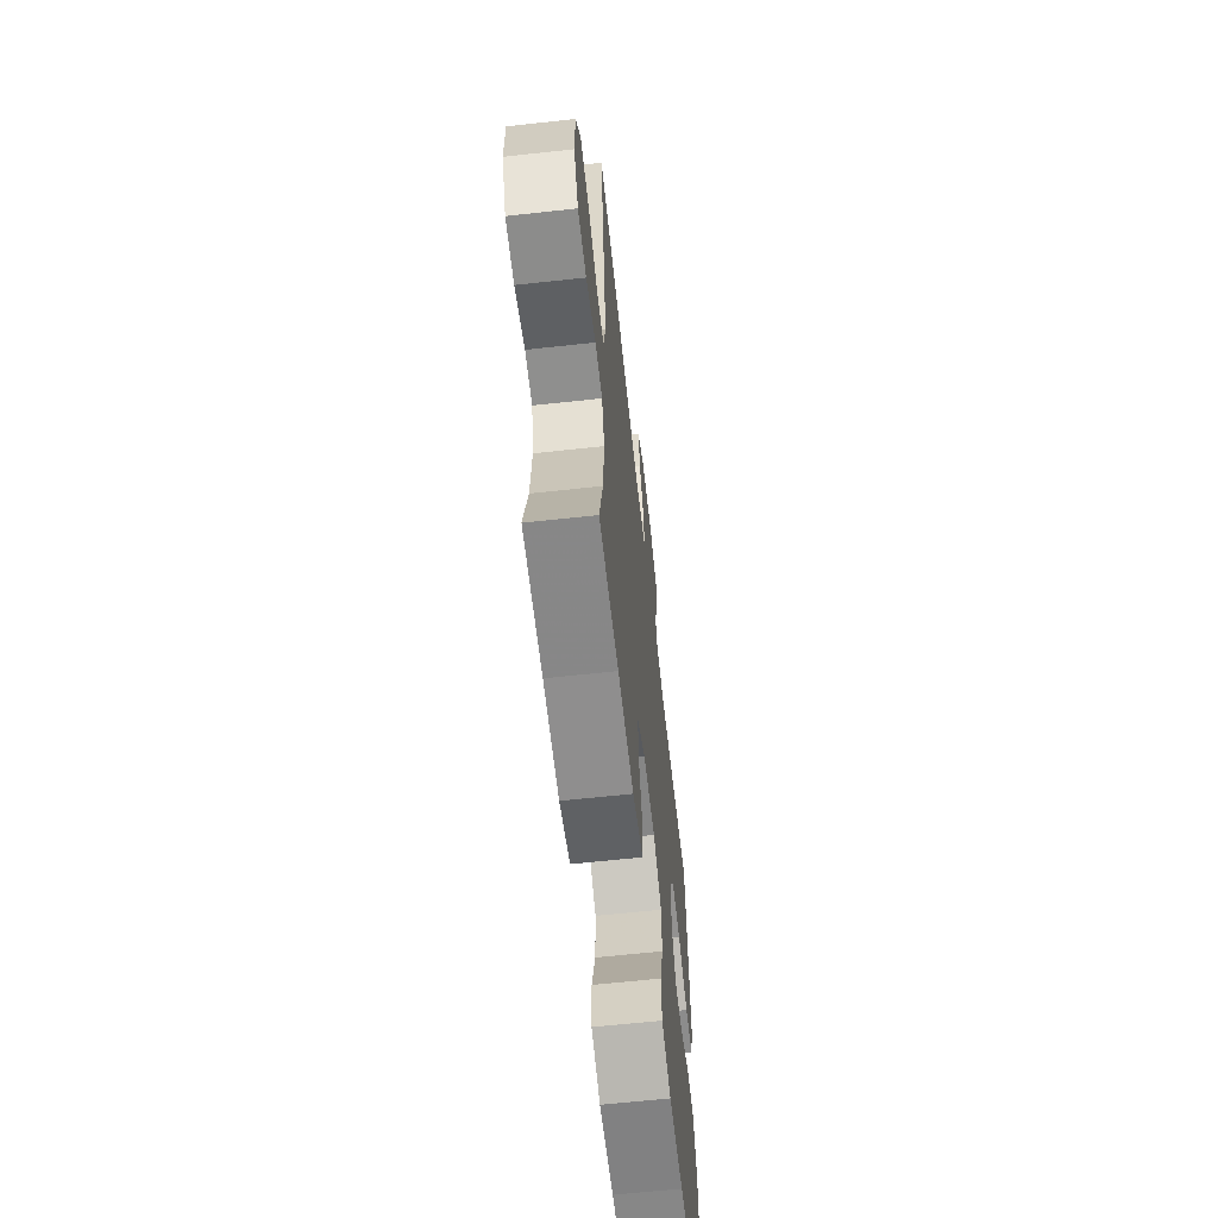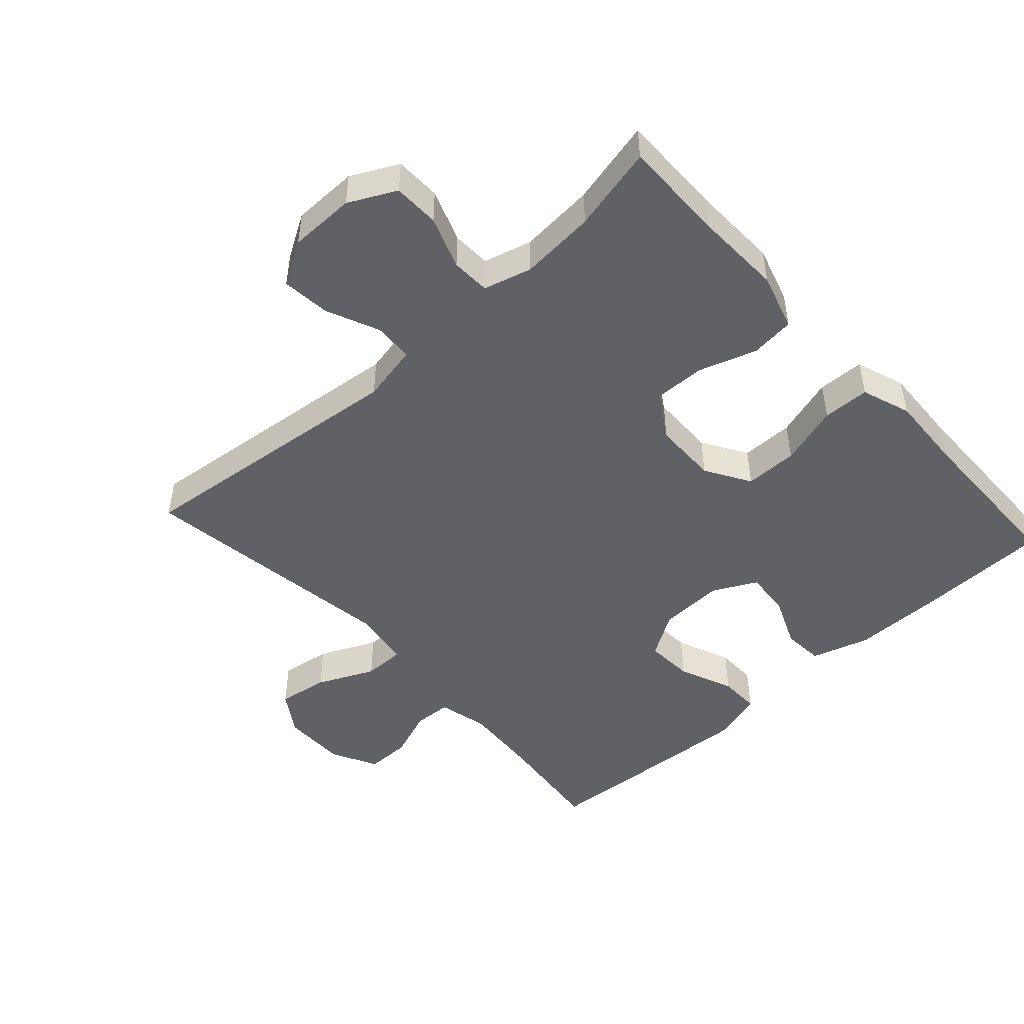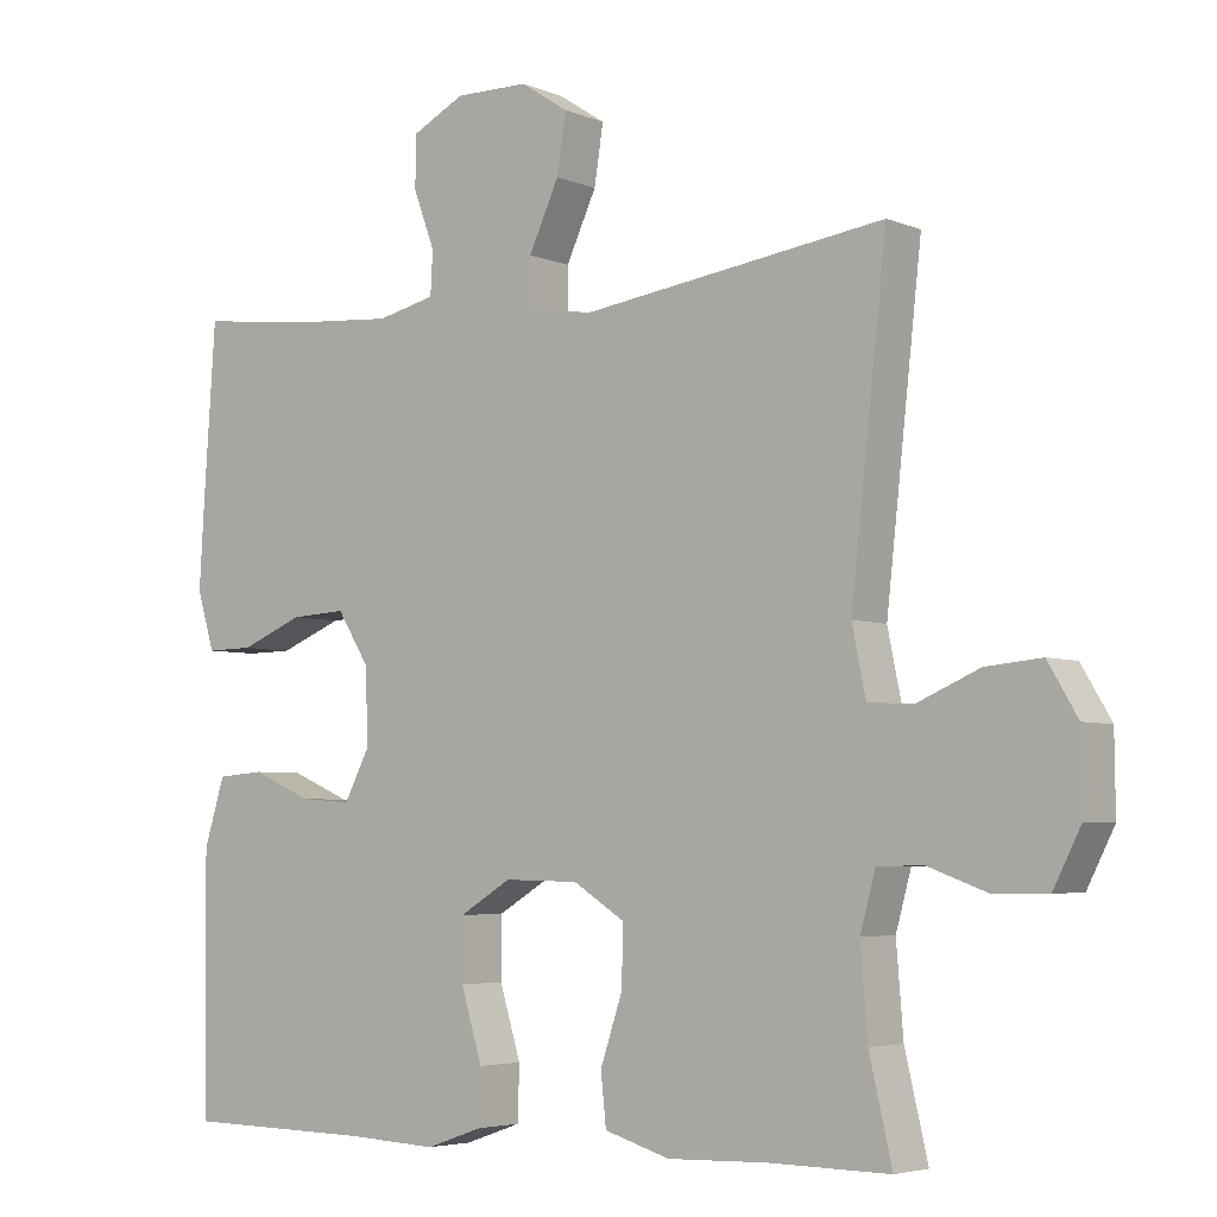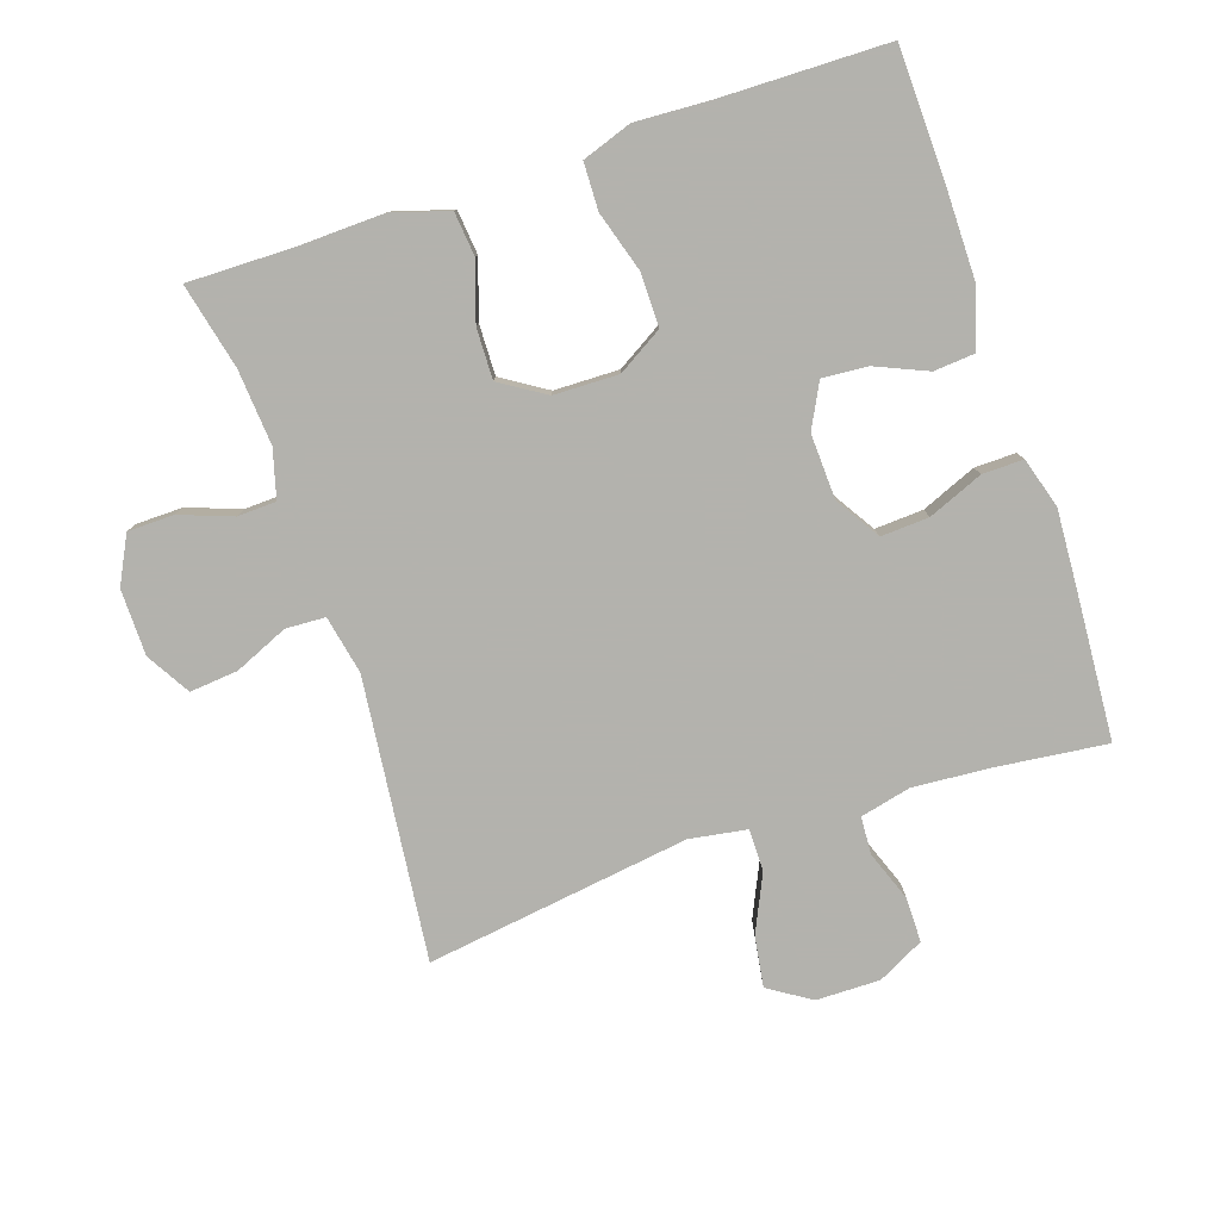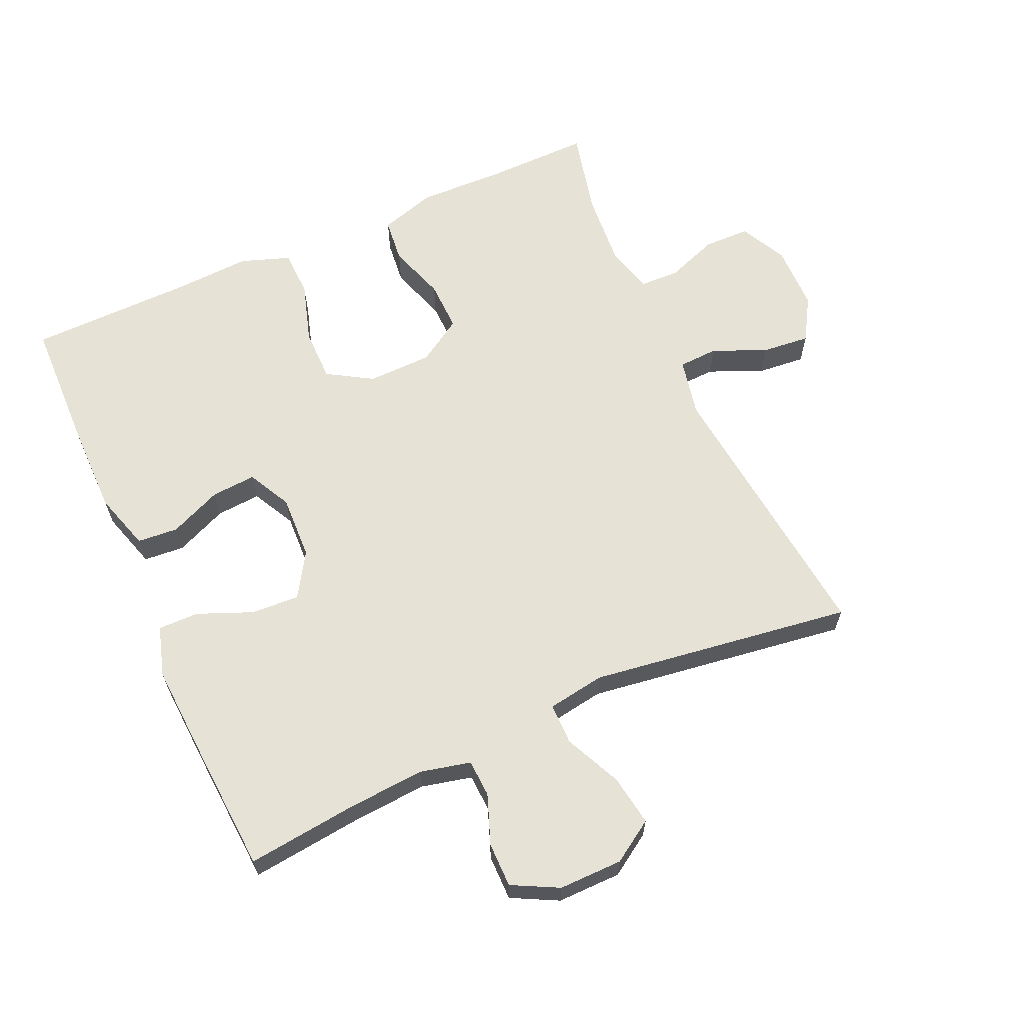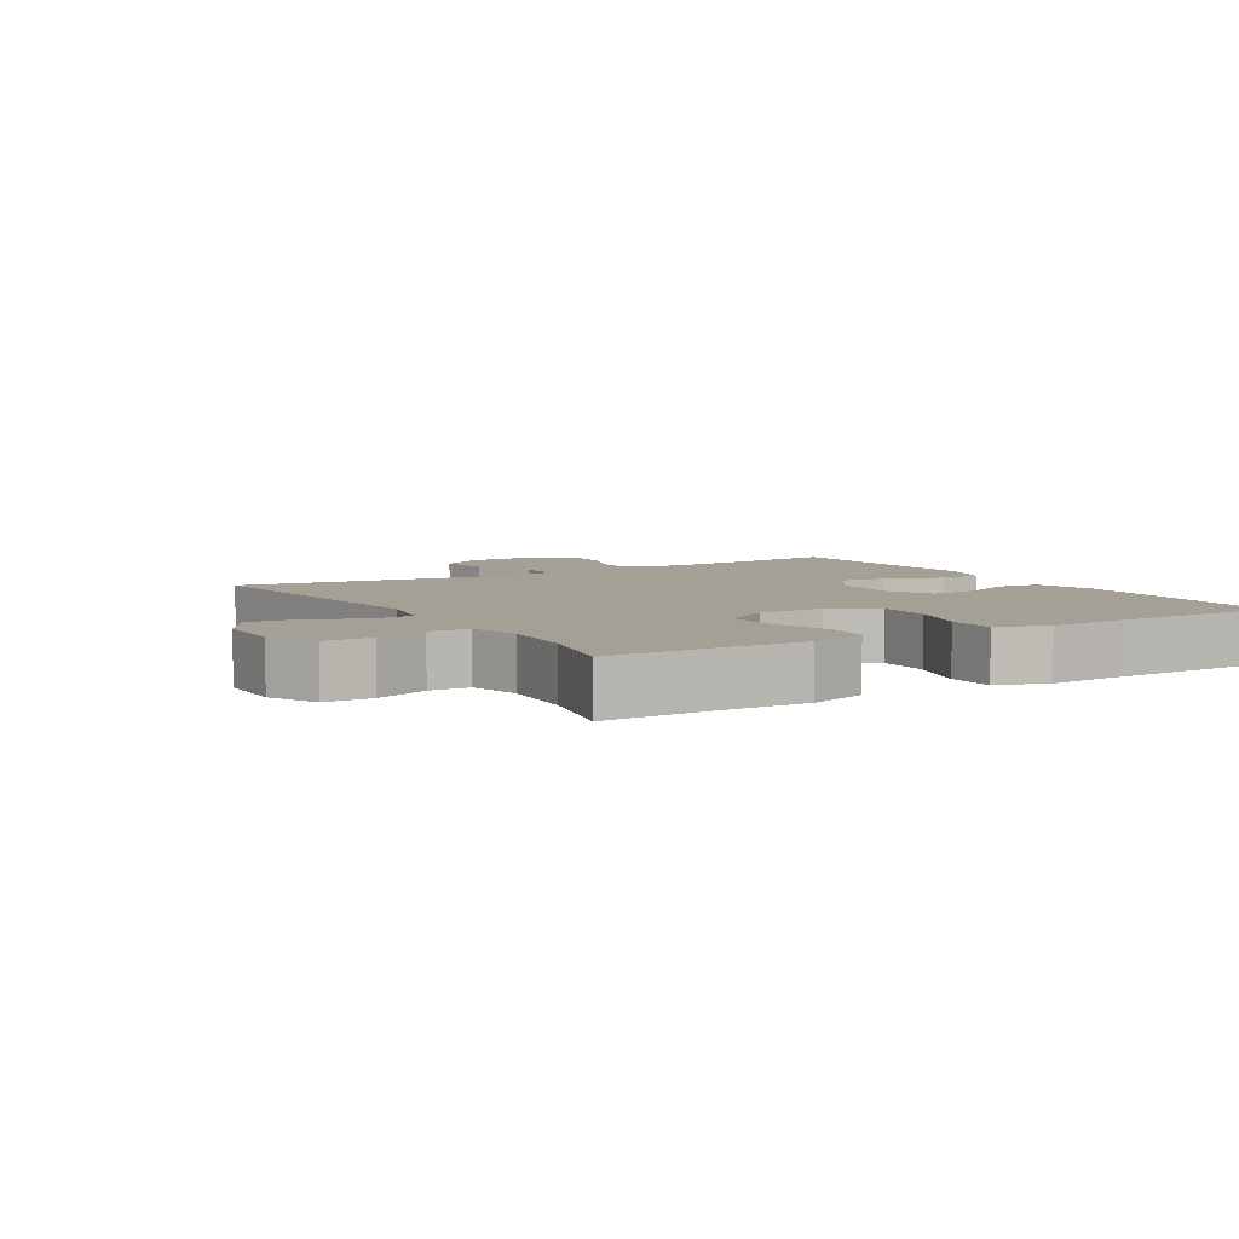
<metadata>
{"format":"obj","ext":"obj","renderer":"f3d","projection":"perspective","resolution":1024,"background":"white","views":[{"elev":-63.3,"azim":96.3,"up":"+Z"},{"elev":-48.0,"azim":132.4,"up":"+Y"},{"elev":-4.7,"azim":37.7,"up":"+Z"},{"elev":-79.4,"azim":-161.5,"up":"+Y"},{"elev":63.7,"azim":-24.1,"up":"+Y"},{"elev":5.9,"azim":149.0,"up":"+Y"}]}
</metadata>
<code>
v 0.5 0.07 -0.5
v 0.34 0.07 -0.498
v 0.211 0.07 -0.502
v 0.125 0.07 -0.476
v 0.118 0.07 -0.409
v 0.147 0.07 -0.322
v 0.149 0.07 -0.245
v 0.081 0.07 -0.202
v -0.017 0.07 -0.2
v -0.085 0.07 -0.241
v -0.085 0.07 -0.321
v -0.057 0.07 -0.413
v -0.059 0.07 -0.484
v -0.134 0.07 -0.51
v -0.25 0.07 -0.504
v -0.5 0.07 -0.5
v -0.505 0.07 -0.297
v -0.505 0.07 -0.163
v -0.478 0.07 -0.075
v -0.416 0.07 -0.07
v -0.337 0.07 -0.104
v -0.269 0.07 -0.109
v -0.235 0.07 -0.043
v -0.239 0.07 0.055
v -0.281 0.07 0.122
v -0.354 0.07 0.118
v -0.437 0.07 0.084
v -0.499 0.07 0.083
v -0.522 0.07 0.159
v -0.515 0.07 0.278
v -0.5 0.07 0.5
v -0.335 0.07 0.481
v -0.216 0.07 0.472
v -0.139 0.07 0.49
v -0.136 0.07 0.547
v -0.164 0.07 0.622
v -0.164 0.07 0.69
v -0.094 0.07 0.726
v 0.003 0.07 0.725
v 0.066 0.07 0.684
v 0.054 0.07 0.607
v 0.014 0.07 0.521
v 0.014 0.07 0.458
v 0.101 0.07 0.444
v 0.5 0.07 0.5
v 0.453 0.07 0.076
v 0.471 0.07 -0.012
v 0.531 0.07 -0.015
v 0.612 0.07 0.02
v 0.685 0.07 0.027
v 0.724 0.07 -0.039
v 0.725 0.07 -0.139
v 0.689 0.07 -0.21
v 0.619 0.07 -0.211
v 0.54 0.07 -0.182
v 0.481 0.07 -0.184
v 0.461 0.07 -0.257
v 0.47 0.07 -0.371
v 0.5 0 -0.5
v 0.34 0 -0.498
v 0.211 0 -0.502
v 0.125 0 -0.476
v 0.118 0 -0.409
v 0.147 0 -0.322
v 0.149 0 -0.245
v 0.081 0 -0.202
v -0.017 0 -0.2
v -0.085 0 -0.241
v -0.085 0 -0.321
v -0.057 0 -0.413
v -0.059 0 -0.484
v -0.134 0 -0.51
v -0.25 0 -0.504
v -0.5 0 -0.5
v -0.505 0 -0.297
v -0.505 0 -0.163
v -0.478 0 -0.075
v -0.416 0 -0.07
v -0.337 0 -0.104
v -0.269 0 -0.109
v -0.235 0 -0.043
v -0.239 0 0.055
v -0.281 0 0.122
v -0.354 0 0.118
v -0.437 0 0.084
v -0.499 0 0.083
v -0.522 0 0.159
v -0.515 0 0.278
v -0.5 0 0.5
v -0.335 0 0.481
v -0.216 0 0.472
v -0.139 0 0.49
v -0.136 0 0.547
v -0.164 0 0.622
v -0.164 0 0.69
v -0.094 0 0.726
v 0.003 0 0.725
v 0.066 0 0.684
v 0.054 0 0.607
v 0.014 0 0.521
v 0.014 0 0.458
v 0.101 0 0.444
v 0.5 0 0.5
v 0.453 0 0.076
v 0.471 0 -0.012
v 0.531 0 -0.015
v 0.612 0 0.02
v 0.685 0 0.027
v 0.724 0 -0.039
v 0.725 0 -0.139
v 0.689 0 -0.21
v 0.619 0 -0.211
v 0.54 0 -0.182
v 0.481 0 -0.184
v 0.461 0 -0.257
v 0.47 0 -0.371
f 52 53 54 55
f 52 55 56
f 51 52 56
f 48 49 50 51
f 47 48 51 56
f 46 47 56 57
f 44 45 46
f 43 44 46 57
f 39 40 41 42
f 39 42 43
f 38 39 43
f 35 36 37 38
f 34 35 38 43
f 33 34 43 57
f 29 30 31 32
f 26 27 28 29
f 25 26 29 32
f 24 25 32 33
f 18 19 20 21
f 18 21 22
f 15 16 17 18
f 15 18 22
f 14 15 22 23
f 11 12 13 14
f 10 11 14 23
f 3 4 5 6
f 2 3 6 7
f 58 1 2 7
f 57 58 7 8
f 33 57 8
f 24 33 8 9
f 9 10 23 24
f 113 112 111 110
f 114 113 110
f 114 110 109
f 109 108 107 106
f 114 109 106 105
f 115 114 105 104
f 104 103 102
f 115 104 102 101
f 100 99 98 97
f 101 100 97
f 101 97 96
f 96 95 94 93
f 101 96 93 92
f 115 101 92 91
f 90 89 88 87
f 87 86 85 84
f 90 87 84 83
f 91 90 83 82
f 79 78 77 76
f 80 79 76
f 76 75 74 73
f 80 76 73
f 81 80 73 72
f 72 71 70 69
f 81 72 69 68
f 64 63 62 61
f 65 64 61 60
f 65 60 59 116
f 66 65 116 115
f 66 115 91
f 67 66 91 82
f 82 81 68 67
f 1 59 60 2
f 2 60 61 3
f 3 61 62 4
f 4 62 63 5
f 5 63 64 6
f 6 64 65 7
f 7 65 66 8
f 8 66 67 9
f 9 67 68 10
f 10 68 69 11
f 11 69 70 12
f 12 70 71 13
f 13 71 72 14
f 14 72 73 15
f 15 73 74 16
f 16 74 75 17
f 17 75 76 18
f 18 76 77 19
f 19 77 78 20
f 20 78 79 21
f 21 79 80 22
f 22 80 81 23
f 23 81 82 24
f 24 82 83 25
f 25 83 84 26
f 26 84 85 27
f 27 85 86 28
f 28 86 87 29
f 29 87 88 30
f 30 88 89 31
f 31 89 90 32
f 32 90 91 33
f 33 91 92 34
f 34 92 93 35
f 35 93 94 36
f 36 94 95 37
f 37 95 96 38
f 38 96 97 39
f 39 97 98 40
f 40 98 99 41
f 41 99 100 42
f 42 100 101 43
f 43 101 102 44
f 44 102 103 45
f 45 103 104 46
f 46 104 105 47
f 47 105 106 48
f 48 106 107 49
f 49 107 108 50
f 50 108 109 51
f 51 109 110 52
f 52 110 111 53
f 53 111 112 54
f 54 112 113 55
f 55 113 114 56
f 56 114 115 57
f 57 115 116 58
f 58 116 59 1

</code>
